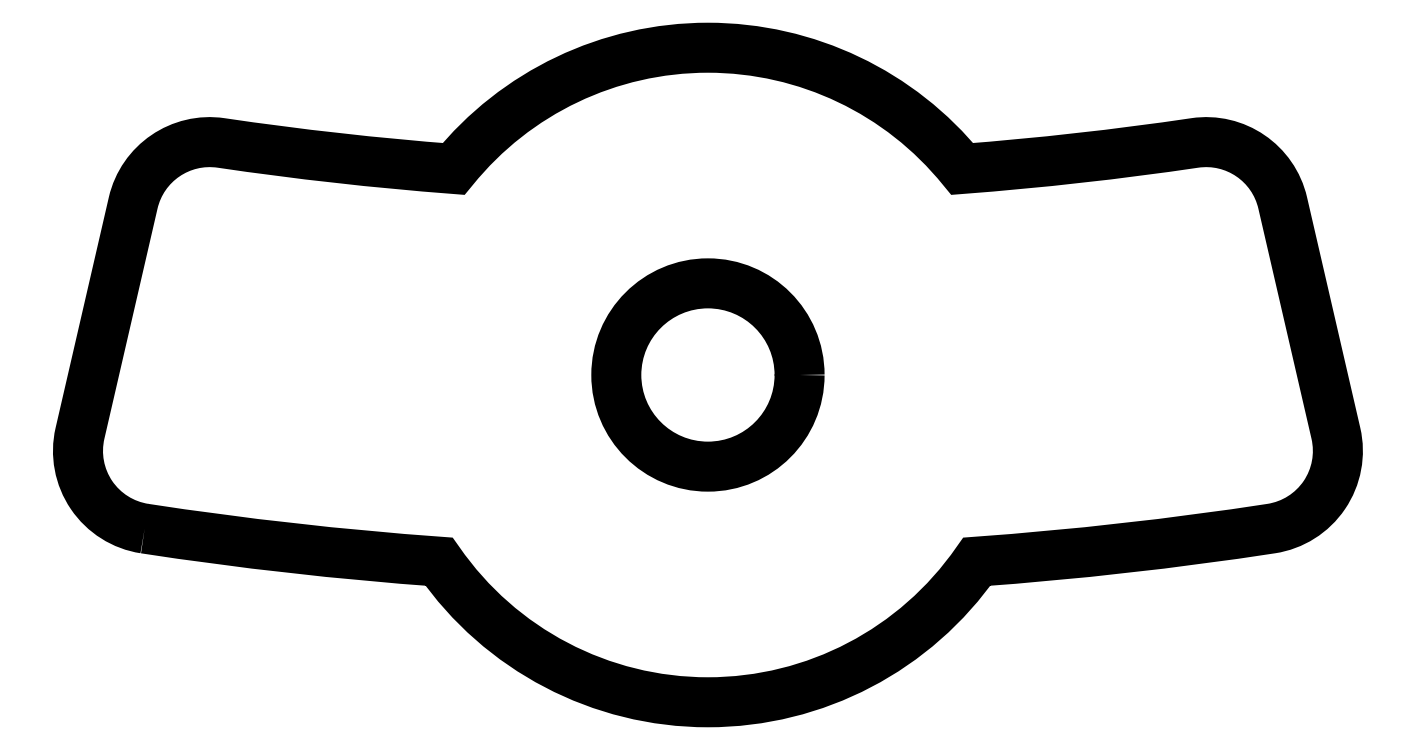
<metadata>
{"format":"dxf","ext":"dxf","renderer":"ezdxf+matplotlib","layout":"modelspace","background":"white","min_lineweight":24,"dpi":150}
</metadata>
<code>
0
SECTION
2
ENTITIES
0
LWPOLYLINE
8
0
90
12
70
1
43
0
10
-21.51
20
-5.867
42
-0.4365
10
-23.98
20
-2.226
10
-21.95
20
6.57
42
-0.3908
10
-18.59
20
8.863
42
0.01753
10
-9.711
20
7.87
42
-0.4767
10
9.711
20
7.87
42
0.01753
10
18.59
20
8.863
42
-0.3908
10
21.95
20
6.57
10
23.98
20
-2.226
42
-0.4365
10
21.51
20
-5.867
42
-0.01986
10
10.27
20
-7.13
42
-0.5231
10
-10.27
20
-7.13
42
-0.01986
0
CIRCLE
8
0
10
-2.672e-12
20
1.887e-14
30
0
40
3.5
210
0
220
-0
230
1
0
ENDSEC
0
EOF

</code>
